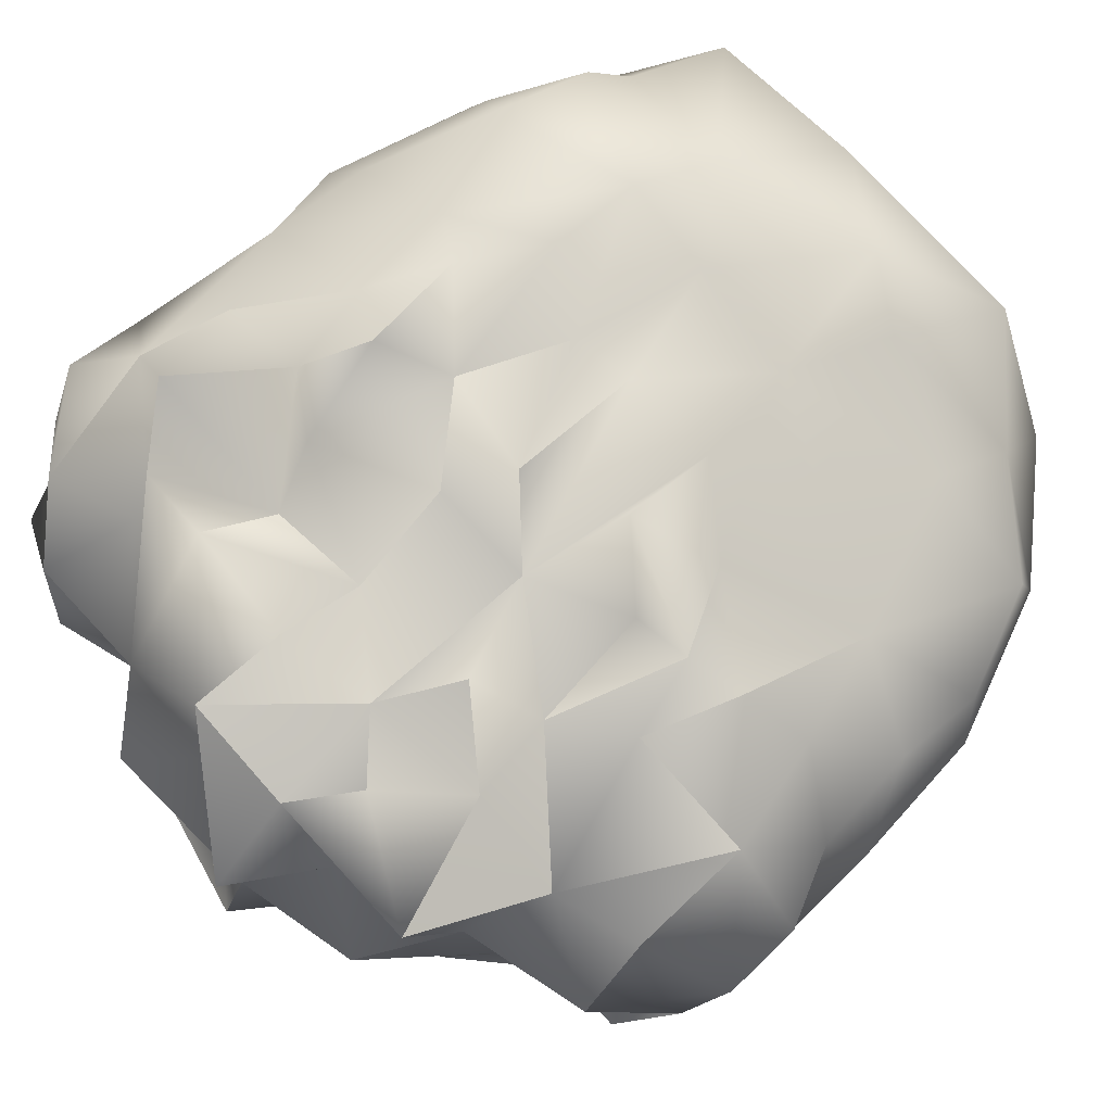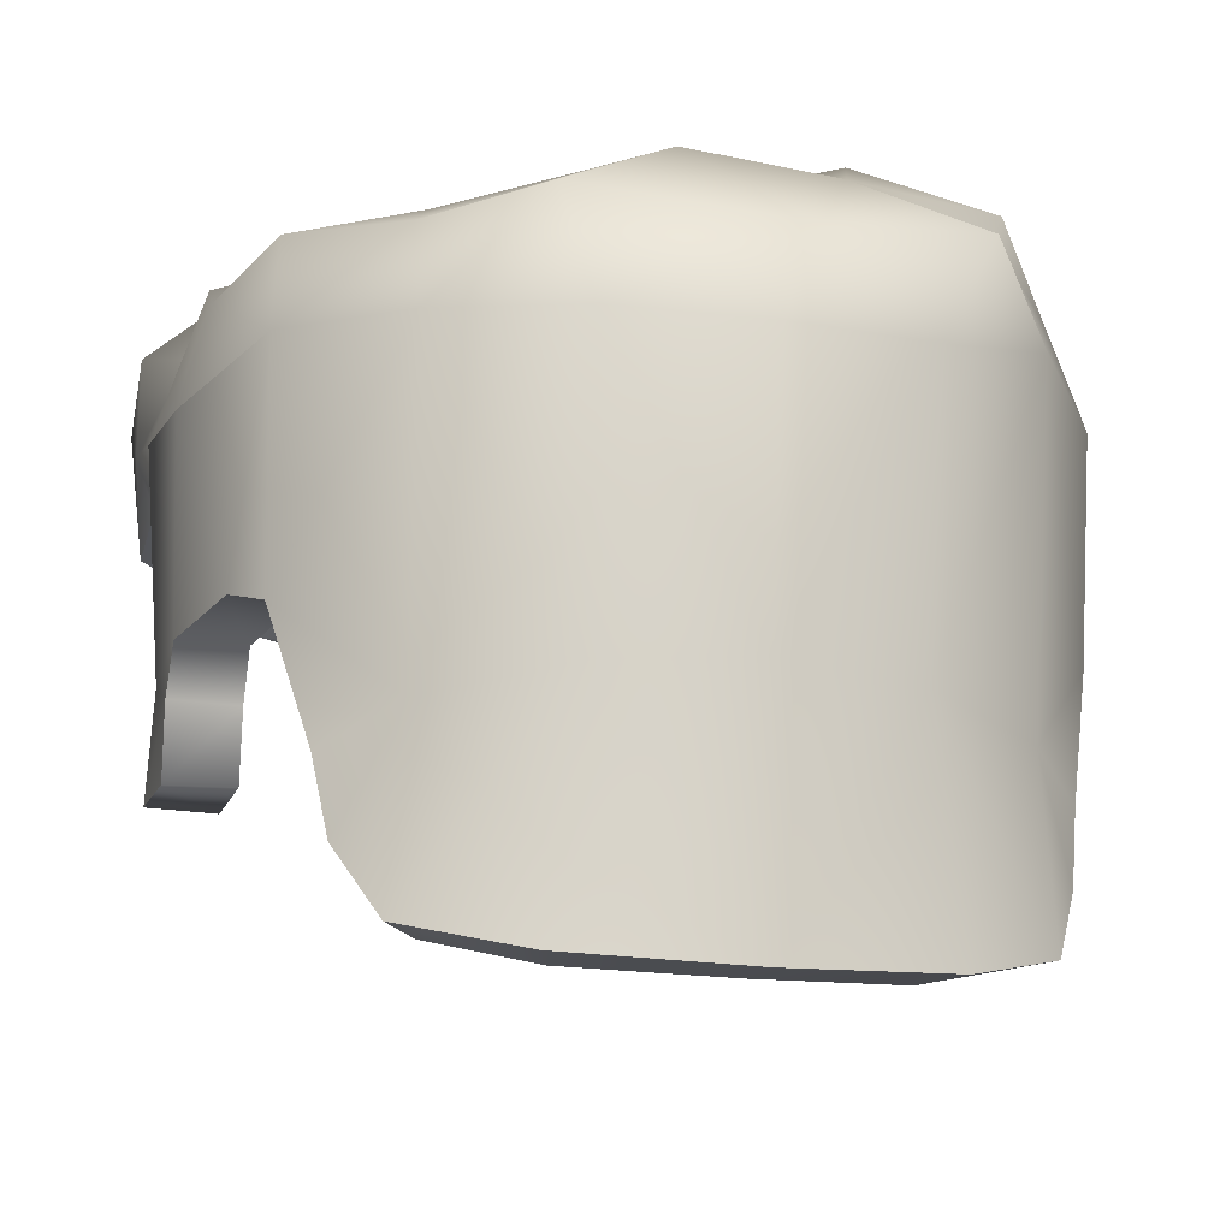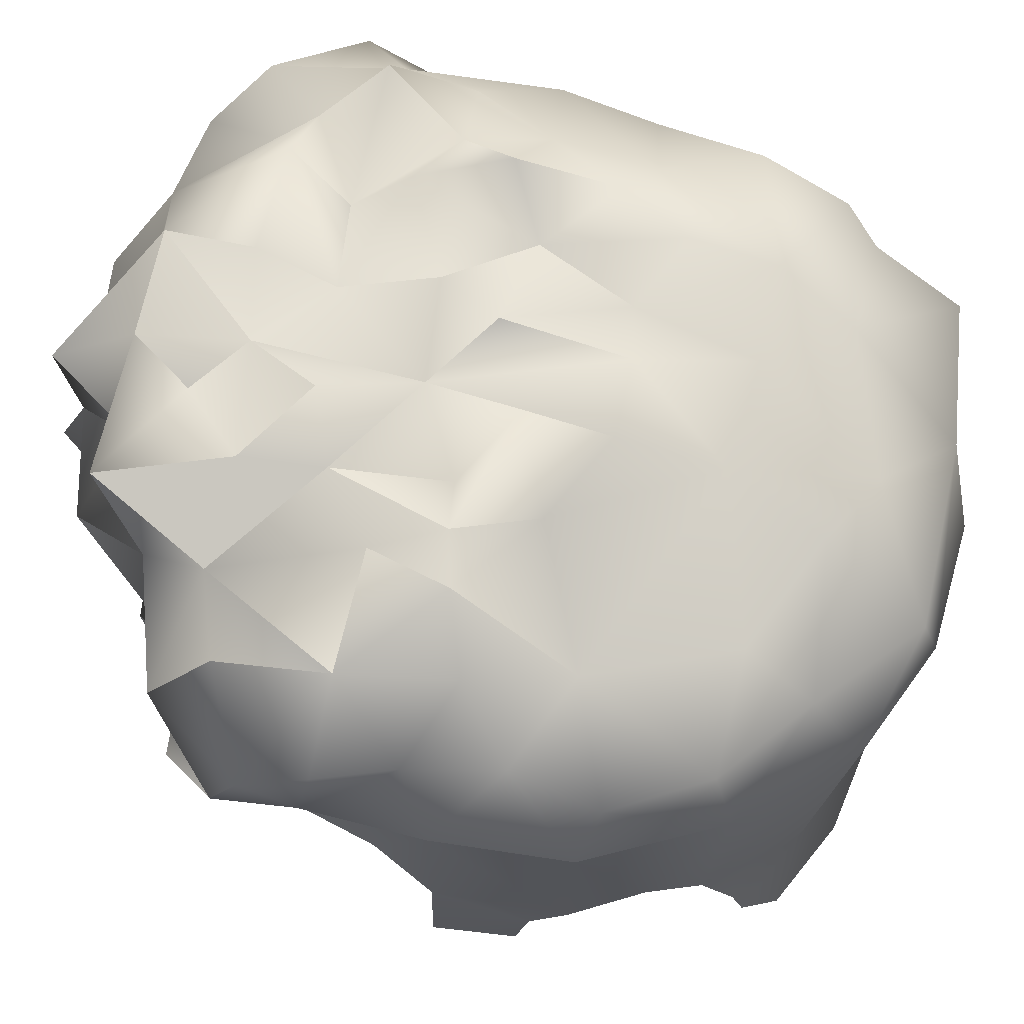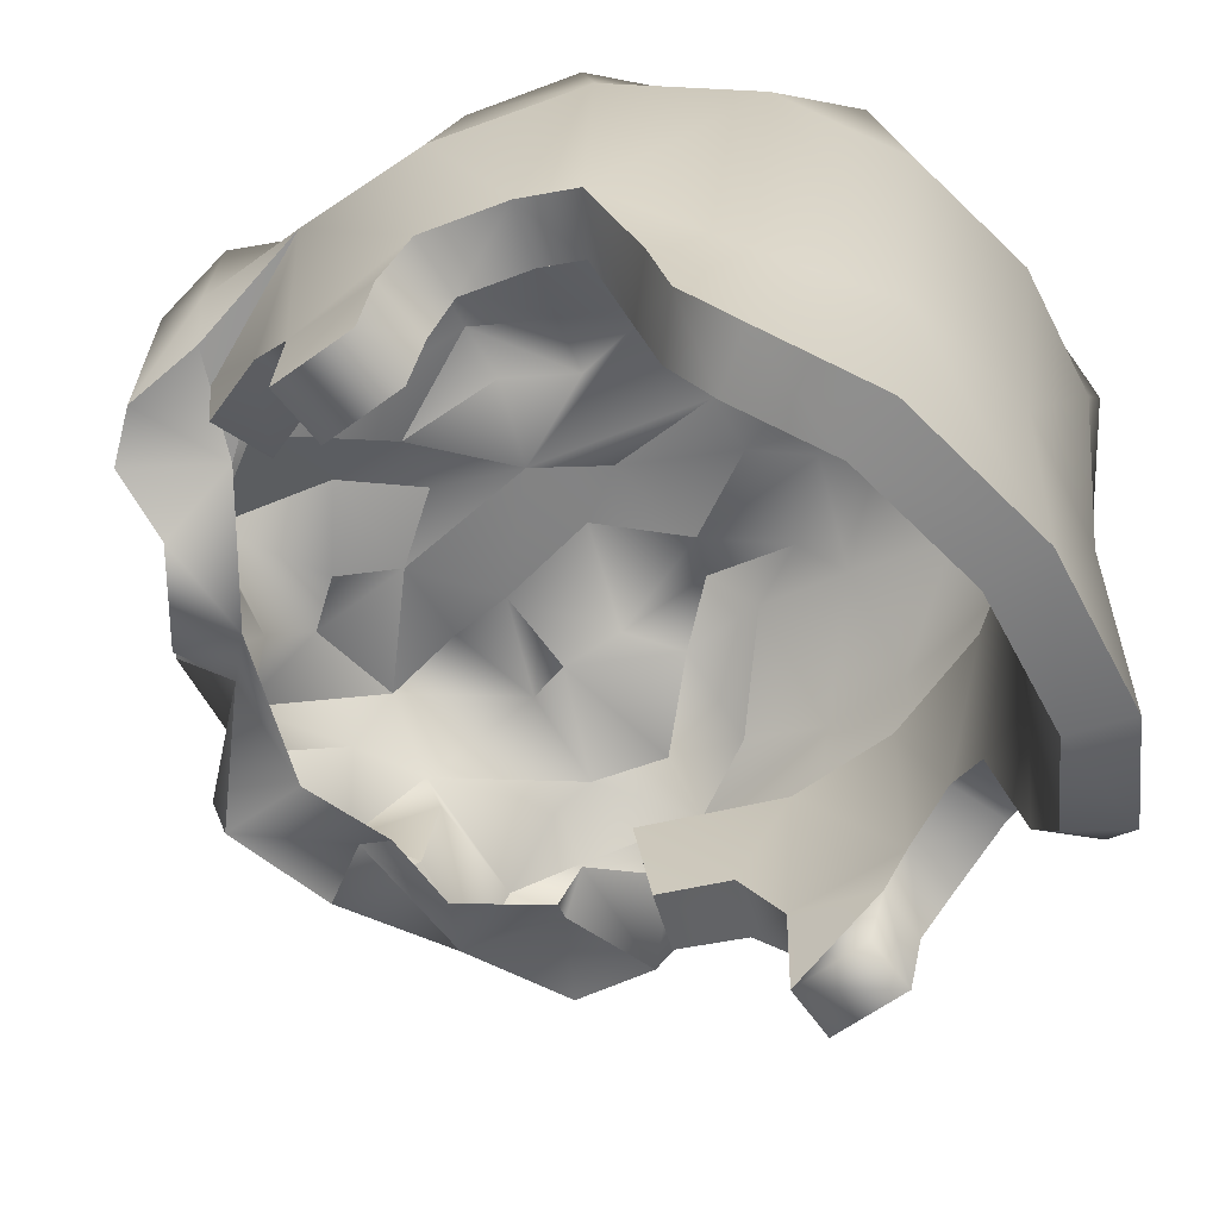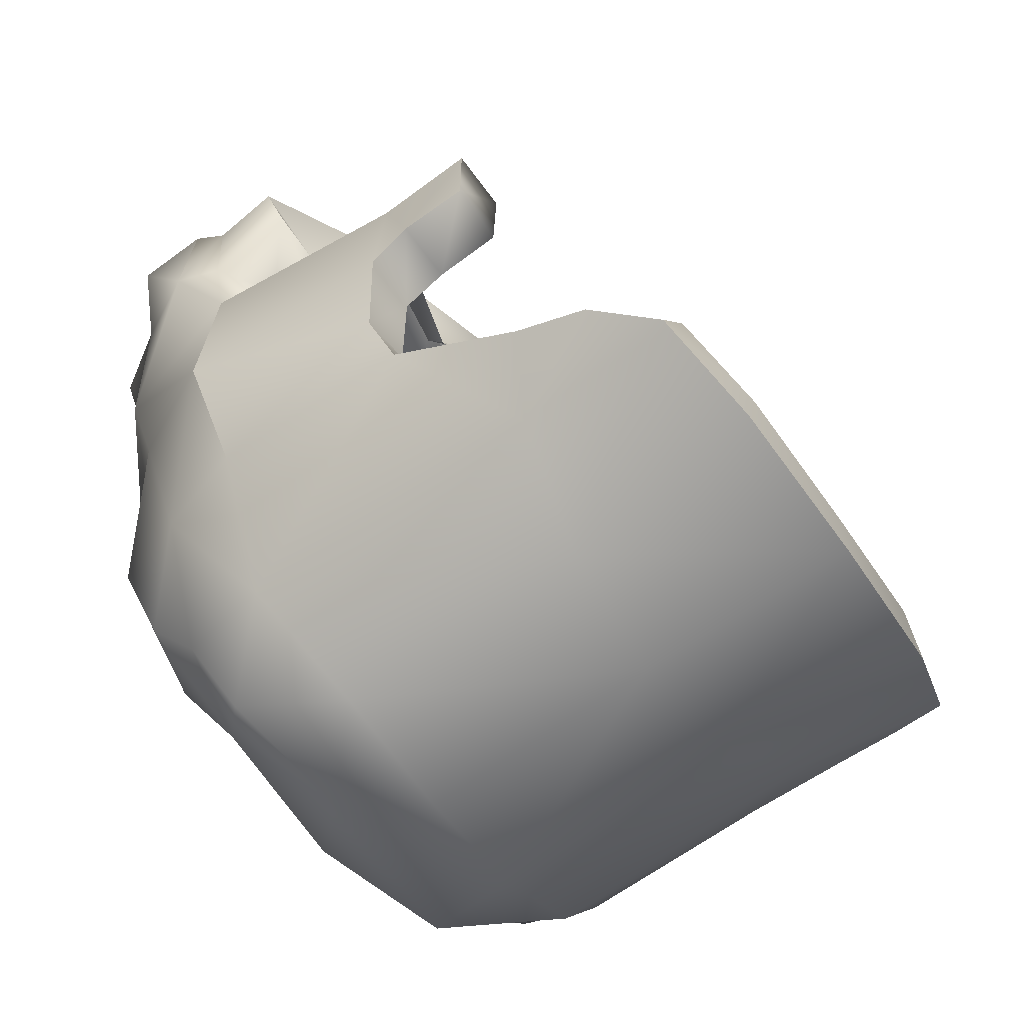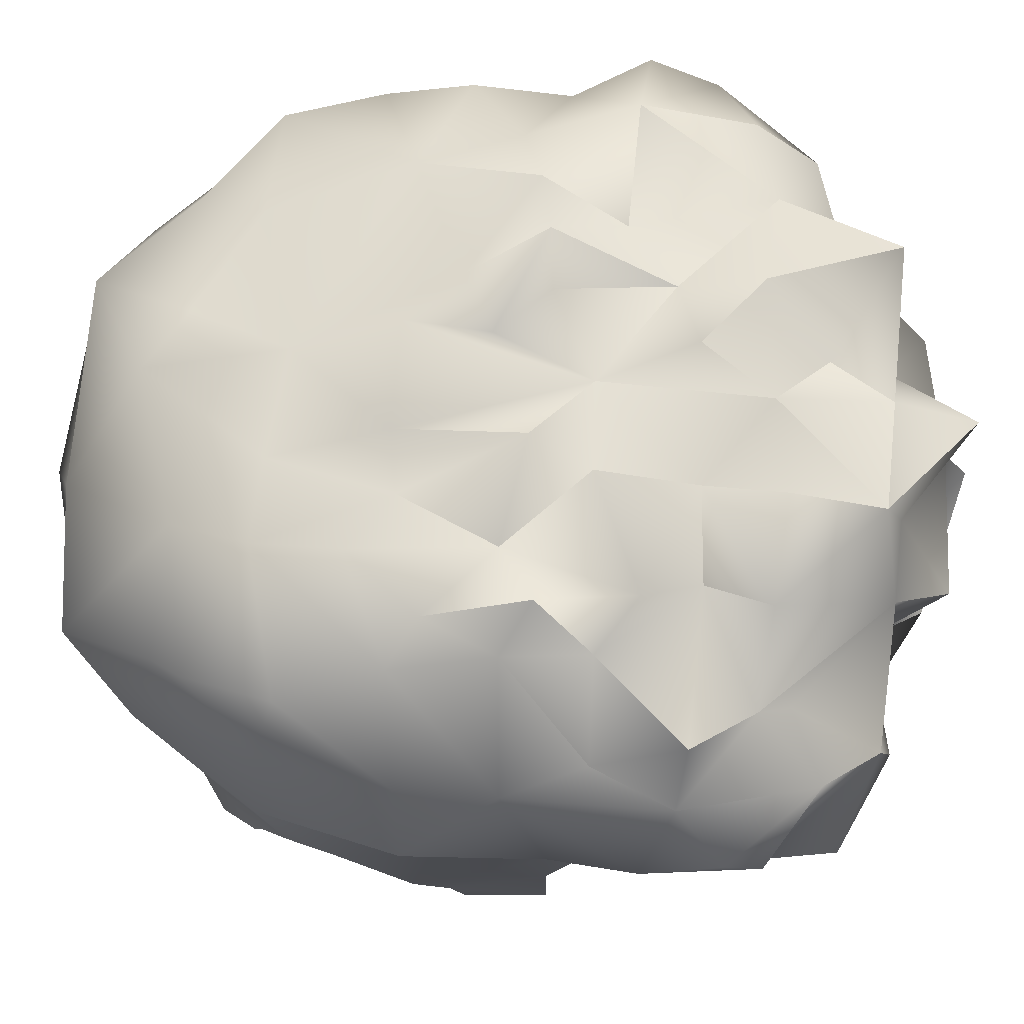
<metadata>
{"format":"obj","ext":"obj","renderer":"f3d","projection":"perspective","resolution":1024,"background":"white","views":[{"elev":79.4,"azim":42.2,"up":"+Y"},{"elev":-16.3,"azim":162.6,"up":"+Y"},{"elev":64.6,"azim":96.6,"up":"+Y"},{"elev":-61.8,"azim":126.4,"up":"+Y"},{"elev":-59.3,"azim":-55.8,"up":"+Z"},{"elev":73.9,"azim":-89.9,"up":"+Y"}]}
</metadata>
<code>
v -0.2227 5.025 -0.6539
v -0.06744 5.167 -0.6526
v 0.07806 5.308 -0.5225
v -0.04335 5.385 -0.1318
v 0 5.116 0.7442
v -0.243 5.171 0.731
v -0.2938 4.88 0.5534
v -0.6228 5.013 0.5633
v -0.4158 4.925 0.4404
v -0.4636 5.323 0.4149
v -0.2794 5.361 0.3349
v -0.5318 5.386 0.3067
v -0.5436 5.318 0.1642
v -0.4537 5.348 -0.3037
v -0.6798 5.235 0.3673
v -0.667 5.134 0.4339
v -0.1655 4.958 0.6317
v -0.171 4.916 0.5686
v -0.4784 4.993 0.4728
v -0.3283 5.466 0.0812
v -0.2416 5.426 -0.1989
v -0.2253 5.398 -0.3399
v 0.07968 5.429 0.3337
v 0.6287 5.103 0.3015
v 0.4895 5.153 0.5498
v 0.6305 5.244 0.2744
v 0.4731 5.299 0.06989
v 0.366 5.389 0.09588
v 0.1789 5.292 -0.4499
v 0.405 5.191 -0.457
v -0.07916 5.353 -0.3243
v 0.6056 5.168 -0.1566
v 0.2642 5.198 -0.6154
v -0.1739 5.318 -0.4691
v -0.4065 5.305 -0.4457
v -0.5651 5.241 -0.13
v -0.511 5.204 -0.3417
v -0.3673 5.249 -0.4992
v -0.3098 5.186 -0.6442
v 0.4363 5.275 -0.1014
v 0.3578 5.259 -0.3437
v 0.548 5.209 -0.3192
v 0.1875 5.378 0.3028
v 0.1939 5.396 0.4383
v -0.1431 5.239 0.6511
v -0.1739 5.407 0.607
v -0.2989 5.203 0.592
v -0.4729 5.043 0.6473
v -0.5032 5.216 0.609
v -0.227 5.385 0.03082
v -0.6029 5.275 0.2931
v 0.298 5.349 0.23
v 0.5928 4.995 0.4532
v 0.4874 5.308 0.4372
v -0.6412 5.086 -0.1231
v 0.5639 5.063 -0.3544
v -0.4185 5.074 -0.5455
v 0.5847 5.246 -0.01239
v 0.5957 5.031 0.3248
v 0.5852 5.203 0.1483
v 0.6412 5.028 -0.1231
v 0.6412 5.055 0.106
v -0.5853 5.284 0.03154
v -0.5639 5.045 -0.3544
v 0.4911 4.836 0.1659
v -0.5272 4.65 -0.05962
v -0.4907 4.836 0.1658
v -0.493 4.75 -0.206
v 0.4109 4.393 -0.3458
v 0.5239 4.547 -0.02927
v -0.373 4.289 -0.3993
v 0.5294 4.719 -0.1053
v -0.4318 4.51 -0.3202
v -0.4697 4.722 -0.274
v 0.4318 4.51 -0.3202
v 0.4489 4.853 0.2859
v 0 4.241 -0.5198
v 0.4185 5.037 -0.5455
v 0.373 4.289 -0.3993
v 0.5146 4.712 0.09638
v 0.5239 4.541 0.1066
v -0.4417 5.06 0.3163
v 0.4417 5.06 0.3162
v 0.586 4.831 0.2038
v -0.6293 4.653 -0.05433
v -0.5856 4.831 0.2038
v 0.4859 4.397 -0.4152
v 0.6261 4.544 -0.02927
v -0.4328 4.292 -0.4822
v -0.555 4.716 -0.3302
v -0.6161 4.71 0.109
v 0.5454 4.851 0.3199
v 0.4328 4.292 -0.4822
v -0.5366 5.055 0.3541
v 0.4902 4.75 -0.2064
v -0.4109 4.393 -0.3458
v 0.5272 4.65 -0.05962
v -0.2334 4.25 -0.484
v 0.2334 4.25 -0.484
v 0.4693 4.722 -0.2747
v -0.5293 4.719 -0.106
v -0.5146 4.712 0.09631
v -0.4488 4.852 0.2862
v 0 4.617 -0.5368
v -0.1836 4.603 -0.5036
v -0.3446 4.565 -0.4084
v -0.5239 4.541 0.1066
v 0.3446 4.565 -0.4084
v 0.1836 4.603 -0.5036
v -0.1878 5.037 -0.5586
v -0.3518 5.061 -0.4686
v -0.4739 5.061 -0.3061
v -0.5404 5.059 -0.1064
v -0.5413 5.061 0.08496
v 0.5412 5.061 0.08501
v 0.5404 5.059 -0.1061
v 0.4738 5.061 -0.3063
v 0.3518 5.061 -0.4686
v 0.1878 5.037 -0.5586
v 0 5.029 -0.5902
v -0.4859 4.397 -0.4152
v -0.2681 4.25 -0.5802
v 0.6312 4.716 -0.1147
v 0.2681 4.25 -0.5802
v -0.6312 4.716 -0.1147
v 0 4.237 -0.622
v 0 4.608 -0.6387
v -0.6261 4.544 0.1104
v 0.2174 4.596 -0.5999
v 0.2227 5.025 -0.6539
v 0.5868 4.746 -0.2398
v 0.6293 4.653 -0.05433
v -0.5895 4.746 -0.2398
v -0.5049 4.513 -0.3916
v 0.555 4.716 -0.3302
v 0.5049 4.513 -0.3916
v -0.6261 4.544 -0.02927
v -0.5454 4.851 0.3199
v 0.6161 4.71 0.109
v -0.2174 4.596 -0.5999
v -0.4087 4.563 -0.4881
v 0.6261 4.544 0.1104
v 0.4087 4.563 -0.4881
v 0.5366 5.055 0.3541
v 0 5.016 -0.6916
v -0.6412 5.055 0.106
v -0.6458 5.09 0.4336
v -0.6766 5.145 0.243
v -0.4291 5.015 0.4051
v -0.5359 5.035 0.3093
v -0.39 4.914 0.6079
v -0.625 4.967 0.4076
v -0.2861 5.041 0.6108
v -0.4451 5.268 0.4691
v -0.09075 5.016 0.703
v -0.2154 4.937 0.7234
v 0 5.018 0.7918
v 0 4.888 0.7492
v 0 5.286 0.7693
v 0.1518 4.997 0.6185
v 0.2455 5.395 0.6487
v 0.07132 5.362 0.5342
v 0 5.384 0.6264
v 0 4.882 0.6039
v 0.6237 5.163 0.3904
v 0.5283 4.994 0.5329
v 0.4184 4.916 0.52
v 0.2716 4.922 0.6285
v 0.4274 5.015 0.3987
v 0.2418 4.902 0.5185
v 0.1922 5.117 0.7195
v 0.09735 5.235 0.6362
v -0.1526 5.418 0.4608
v 0.2899 5.217 0.5834
v 0.3972 5.087 0.5125
v 0.5028 5.35 0.2514
v 0.3514 5.33 0.4667
v 0.2764 5.398 0.1097
v 0.09059 5.44 0.02127
v 0.186 5.37 0.1124
v -0.06476 5.432 0.07476
v -0.1229 5.436 0.1702
v 0 5.401 0.446
v 0.0324 5.385 0.1758
v -0.4067 5.351 -0.1378
v -0.4014 5.416 0.02999
v -0.337 5.398 -0.08657
v -0.2944 5.319 0.6252
v -0.3281 5.431 0.433
v -0.3085 5.416 0.239
v -0.1263 5.367 0.3341
v -0.3945 5.402 0.1698
v 0.2194 5.347 -0.02539
v 0.1007 5.336 -0.2904
v 0.1146 5.43 -0.1176
v -0.1414 5.372 -0.1242
v -0.5688 5.297 0.5106
v -0.643 5.085 0.2771
v -0.5239 4.547 -0.02927
o Cylinder.001
f 157 5 155
f 6 5 45
f 8 49 147
f 48 8 151
f 11 189 191
f 189 10 188
f 49 197 147
f 156 151 17
f 17 7 18
f 192 190 20
f 20 190 50
f 16 15 148
f 51 148 15
f 187 20 50
f 43 180 184
f 179 184 180
f 179 195 184
f 184 4 181
f 196 21 50
f 21 187 50
f 53 59 24
f 53 24 165
f 28 52 176
f 54 165 176
f 26 176 165
f 60 176 26
f 27 176 60
f 176 27 28
f 27 40 28
f 165 24 26
f 26 24 60
f 29 194 41
f 40 41 194
f 41 30 29
f 29 3 194
f 3 31 194
f 195 194 4
f 4 194 31
f 4 31 196
f 31 22 196
f 22 21 196
f 187 21 185
f 14 185 22
f 22 185 21
f 30 56 78
f 56 30 42
f 42 32 56
f 56 32 61
f 32 58 61
f 30 41 42
f 40 32 42
f 32 40 58
f 40 27 58
f 27 60 58
f 33 78 130
f 78 33 30
f 29 30 33
f 29 33 3
f 3 33 2
f 33 130 2
f 130 145 2
f 39 57 38
f 38 57 37
f 57 64 37
f 64 55 37
f 37 55 36
f 36 14 37
f 35 37 14
f 37 35 38
f 35 34 38
f 38 34 39
f 3 2 34
f 34 2 39
f 145 1 2
f 2 1 39
f 57 39 1
f 63 36 55
f 148 51 63
f 51 13 63
f 186 63 13
f 185 63 186
f 14 36 185
f 36 63 185
f 31 3 34
f 31 34 22
f 34 35 22
f 22 35 14
f 41 40 42
f 155 5 6
f 6 45 188
f 159 163 46
f 48 49 8
f 15 16 197
f 15 197 51
f 184 195 4
f 165 54 25
f 24 59 62
f 24 62 60
f 60 62 58
f 61 58 62
f 148 63 146
f 146 63 55
f 126 127 129
f 129 130 78
f 125 146 55
f 126 129 124
f 127 130 129
f 123 61 62
f 125 91 146
f 131 135 56
f 61 123 131
f 84 139 62
f 144 92 84
f 90 64 57
f 141 134 90
f 126 122 140
f 121 134 141
f 93 124 129
f 132 123 139
f 142 88 132
f 86 138 94
f 146 91 86
f 133 125 55
f 64 90 133
f 89 141 140
f 87 93 143
f 127 145 130
f 143 78 135
f 136 143 135
f 128 91 85
f 137 128 85
f 57 1 140
f 1 145 127
f 123 62 139
f 131 56 61
f 84 62 144
f 90 57 141
f 126 140 127
f 121 141 89
f 93 129 143
f 132 139 142
f 86 94 146
f 133 55 64
f 89 140 122
f 87 143 136
f 129 78 143
f 78 56 135
f 91 125 85
f 57 140 141
f 1 127 140
f 110 105 104
f 111 106 105
f 102 66 101
f 118 100 117
f 109 108 118
f 104 109 119
f 77 99 109
f 69 75 108
f 71 98 105
f 68 112 113
f 67 114 82
f 97 81 80
f 79 108 109
f 96 71 106
f 77 104 105
f 74 106 111
f 65 83 115
f 95 116 117
f 101 113 114
f 72 80 115
f 110 104 120
f 111 105 110
f 107 66 102
f 75 100 108
f 108 100 118
f 109 118 119
f 104 119 120
f 77 109 104
f 69 108 79
f 71 105 106
f 112 68 74
f 68 113 101
f 114 67 102
f 67 82 103
f 81 97 70
f 97 80 72
f 79 109 99
f 96 106 73
f 77 105 98
f 106 74 73
f 74 111 112
f 83 65 76
f 65 115 80
f 116 95 72
f 95 117 100
f 101 114 102
f 72 115 116
f 147 148 198
f 198 150 152
f 148 146 198
f 198 146 150
f 19 152 149
f 9 19 149
f 149 152 150
f 7 17 151
f 152 19 8
f 8 19 151
f 151 9 7
f 19 9 151
f 47 48 153
f 48 47 49
f 151 156 153
f 151 153 48
f 47 188 49
f 154 197 49
f 6 188 47
f 155 156 157
f 156 155 153
f 153 155 6
f 153 6 47
f 171 5 160
f 158 160 157
f 159 172 163
f 157 156 158
f 157 160 5
f 164 160 158
f 156 17 158
f 17 18 158
f 158 18 164
f 174 161 172
f 163 161 162
f 161 44 162
f 172 161 163
f 23 183 44
f 44 183 162
f 168 160 170
f 160 164 170
f 160 168 175
f 166 53 175
f 175 168 167
f 166 175 167
f 169 167 170
f 170 167 168
f 53 166 169
f 59 53 169
f 167 169 166
f 59 169 62
f 172 5 171
f 171 174 172
f 45 46 188
f 189 46 173
f 189 173 191
f 188 46 189
f 45 159 46
f 5 159 45
f 5 172 159
f 174 171 175
f 175 171 160
f 25 53 165
f 25 175 53
f 175 25 174
f 54 176 177
f 174 177 161
f 54 177 25
f 174 25 177
f 178 43 52
f 178 52 28
f 52 177 176
f 178 28 193
f 28 40 193
f 194 193 40
f 52 43 177
f 43 178 180
f 180 178 179
f 178 193 179
f 183 23 184
f 43 184 23
f 44 43 23
f 177 44 161
f 44 177 43
f 163 183 46
f 163 162 183
f 186 20 187
f 20 186 192
f 186 13 192
f 13 12 192
f 10 197 154
f 10 12 51
f 197 10 51
f 12 13 51
f 10 154 188
f 185 186 187
f 188 154 49
f 11 10 189
f 190 192 11
f 192 12 11
f 11 12 10
f 191 190 11
f 190 191 182
f 182 50 190
f 193 194 195
f 193 195 179
f 181 182 184
f 196 181 4
f 50 182 181
f 173 183 191
f 181 196 50
f 191 184 182
f 46 183 173
f 183 184 191
f 16 148 147
f 197 16 147
f 152 147 198
f 8 147 152
f 199 66 107
f 133 74 68
f 133 101 125
f 89 98 71
f 87 79 93
f 87 75 69
f 126 99 77
f 137 107 128
f 144 76 92
f 94 103 82
f 88 81 70
f 91 107 102
f 139 81 142
f 86 103 138
f 86 102 67
f 88 97 132
f 132 72 123
f 135 75 136
f 93 99 124
f 121 73 134
f 121 71 96
f 126 98 122
f 90 73 74
f 137 66 199
f 85 101 66
f 84 76 65
f 84 80 139
f 131 72 95
f 131 100 135
f 133 90 74
f 133 68 101
f 89 122 98
f 87 69 79
f 87 136 75
f 126 124 99
f 137 199 107
f 144 83 76
f 94 138 103
f 88 142 81
f 91 128 107
f 139 80 81
f 86 67 103
f 86 91 102
f 88 70 97
f 132 97 72
f 135 100 75
f 93 79 99
f 121 96 73
f 121 89 71
f 126 77 98
f 90 134 73
f 137 85 66
f 85 125 101
f 84 92 76
f 84 65 80
f 131 123 72
f 131 95 100

</code>
